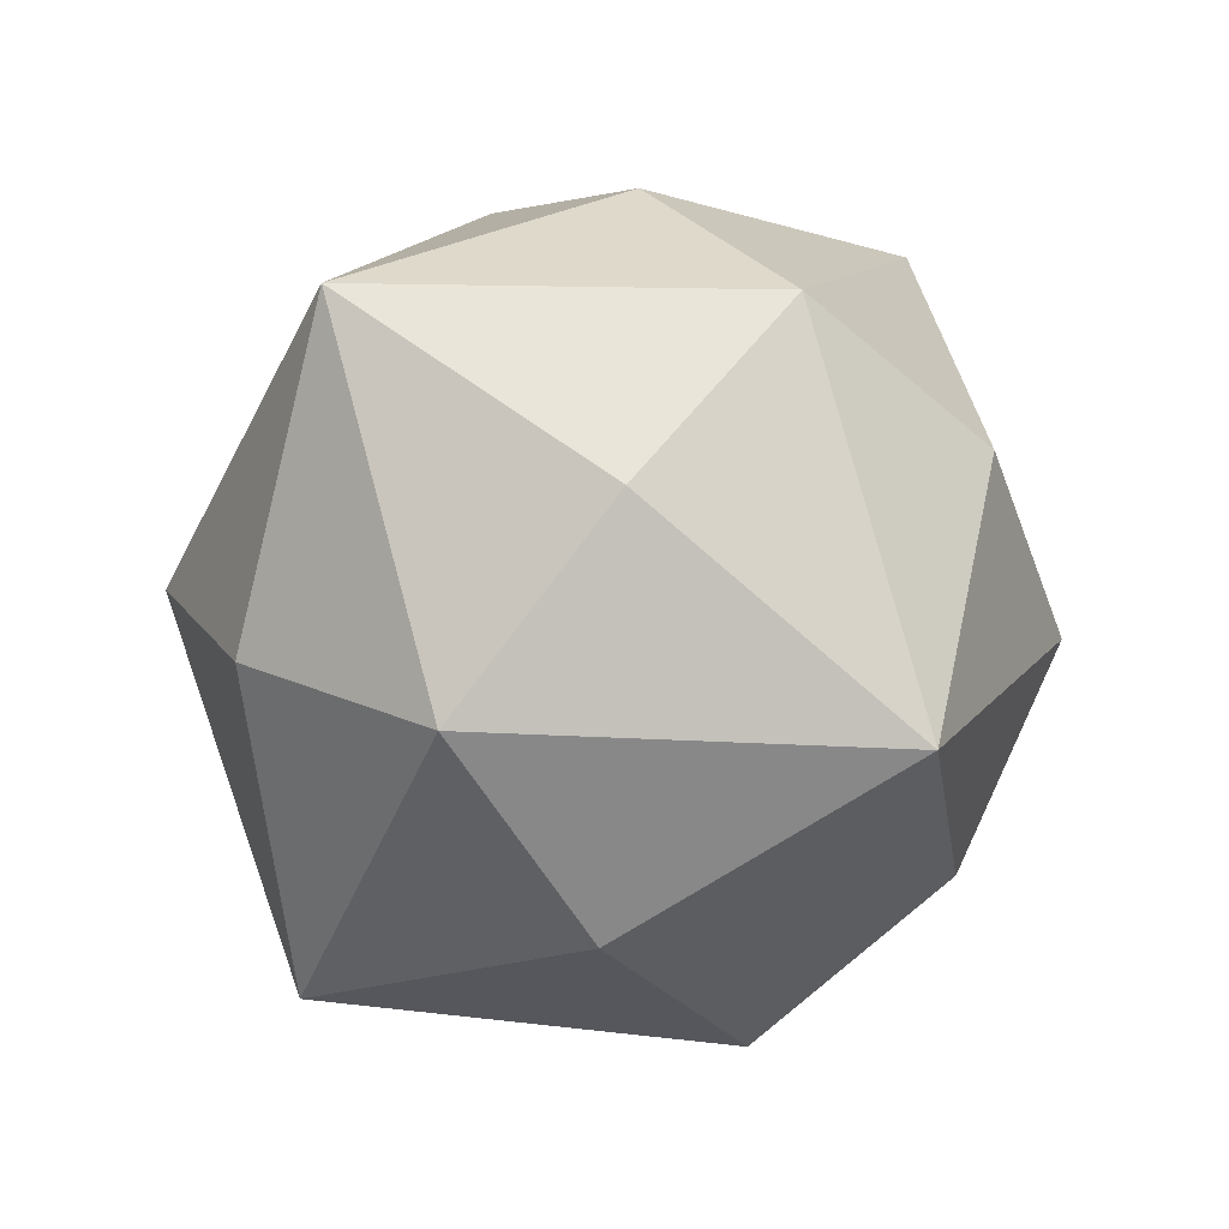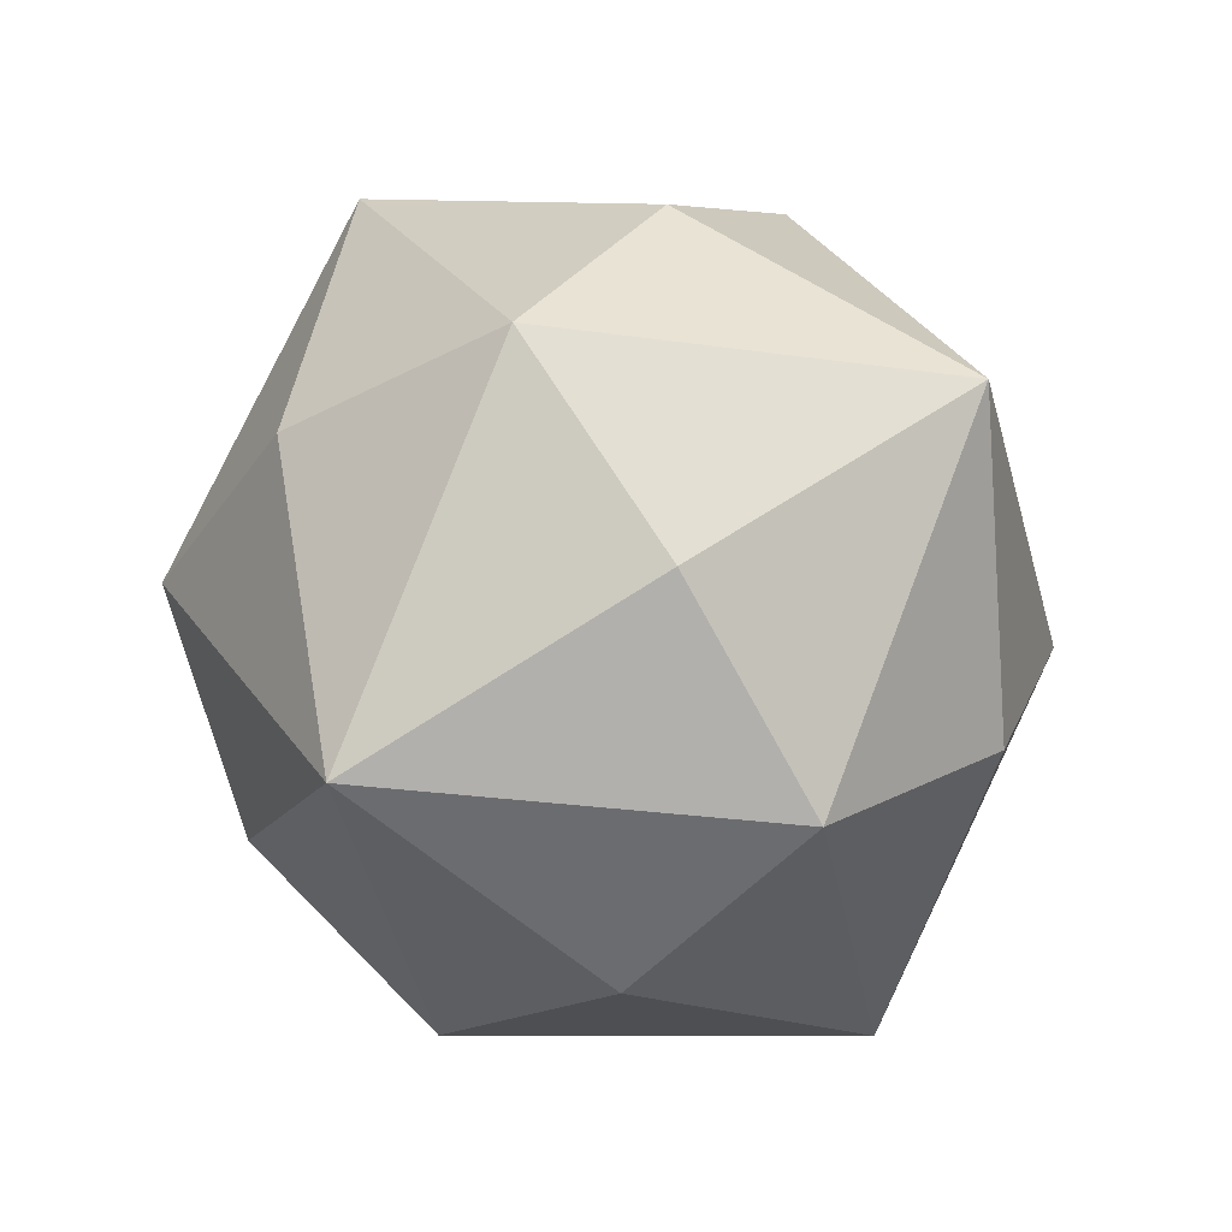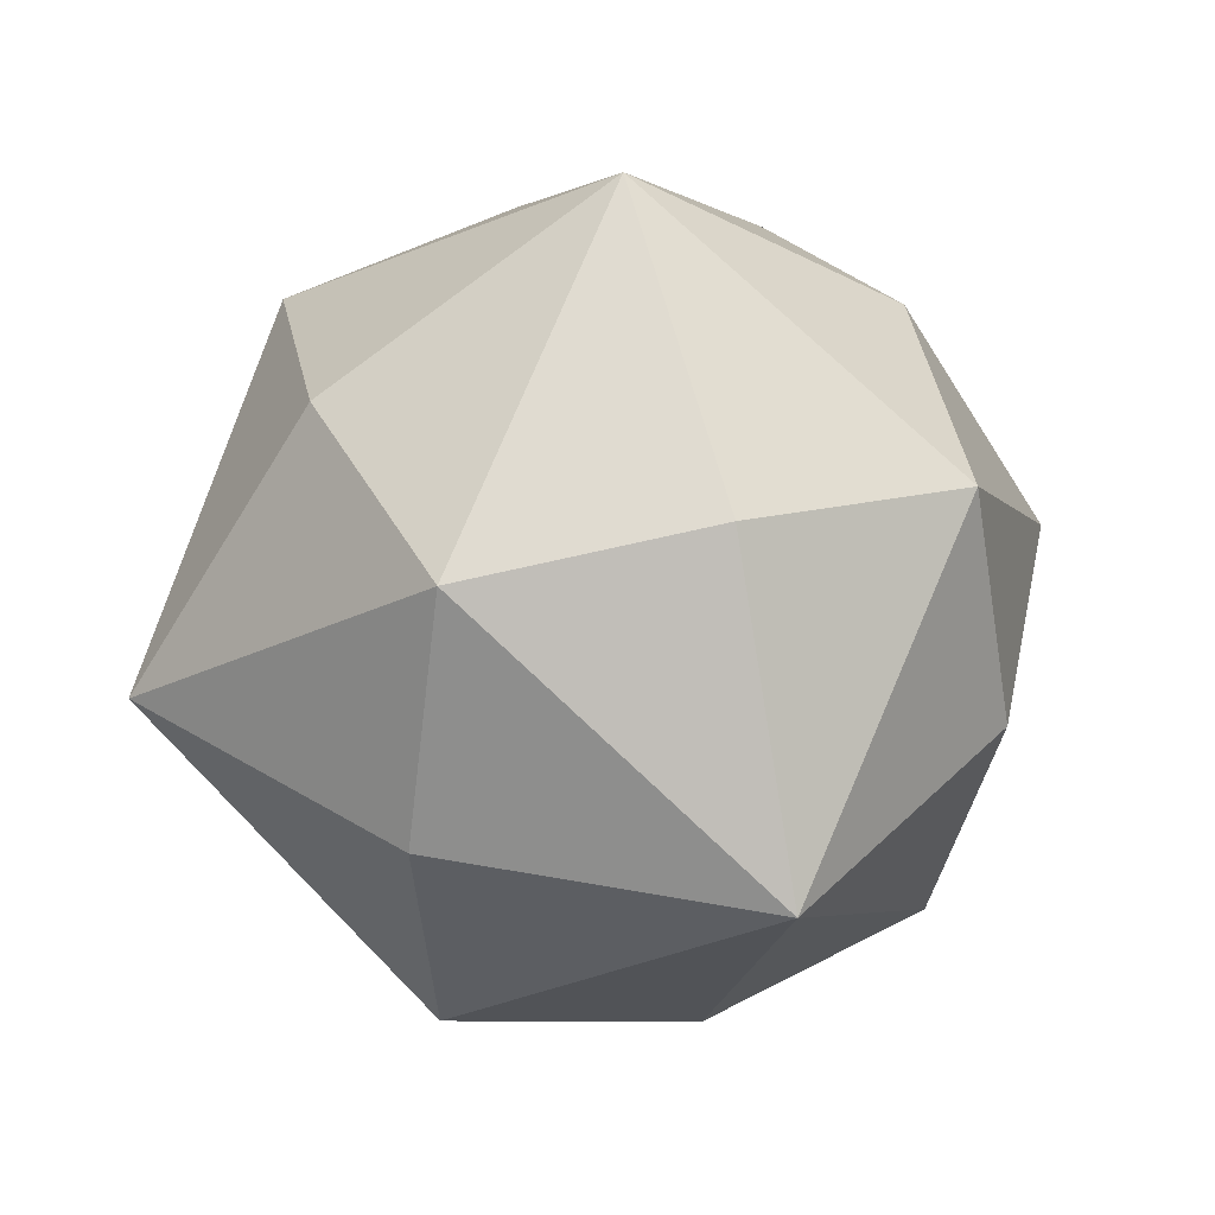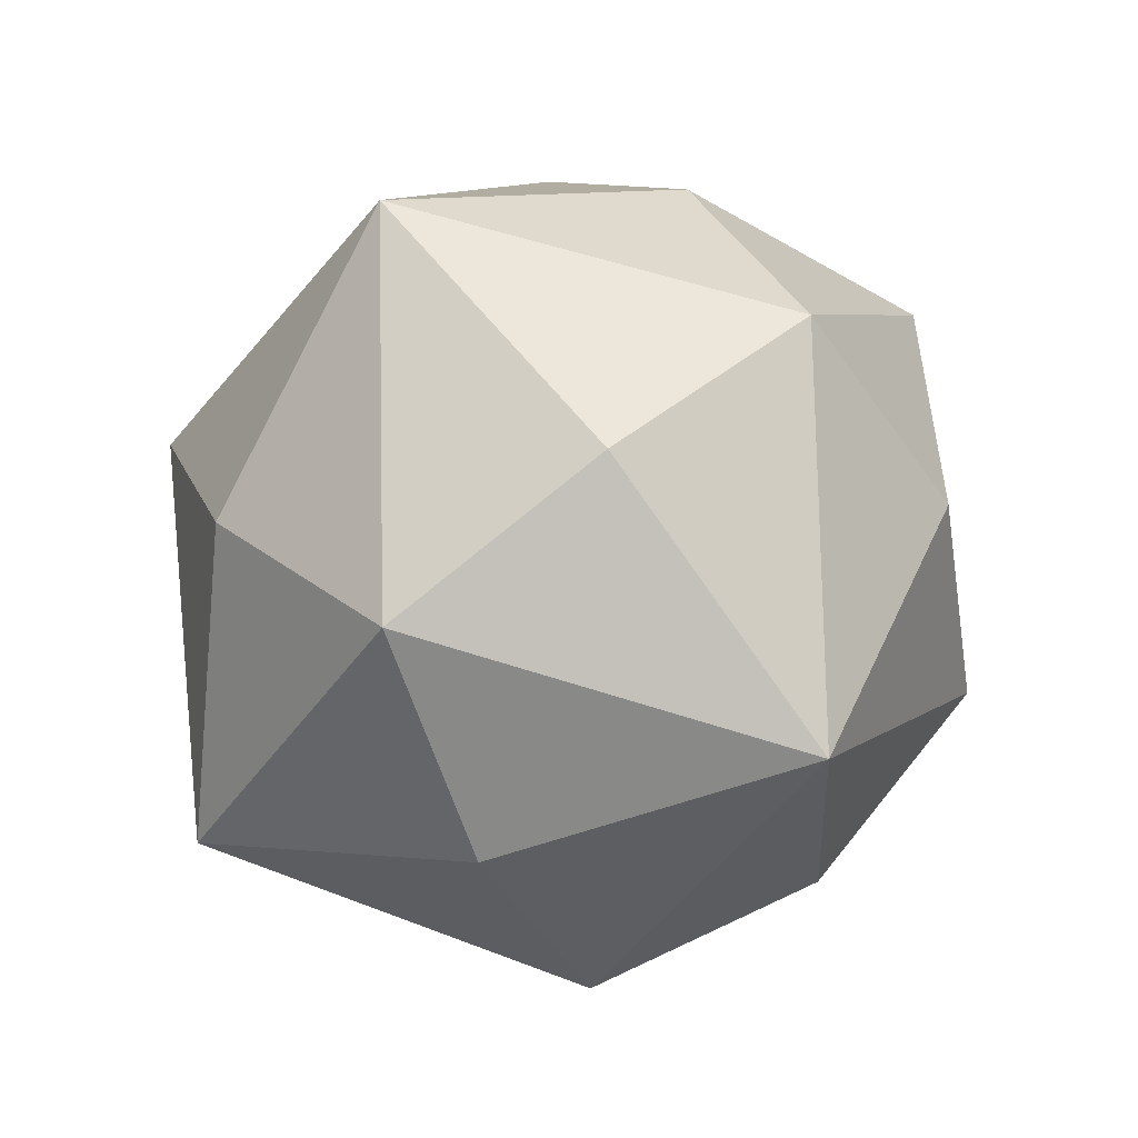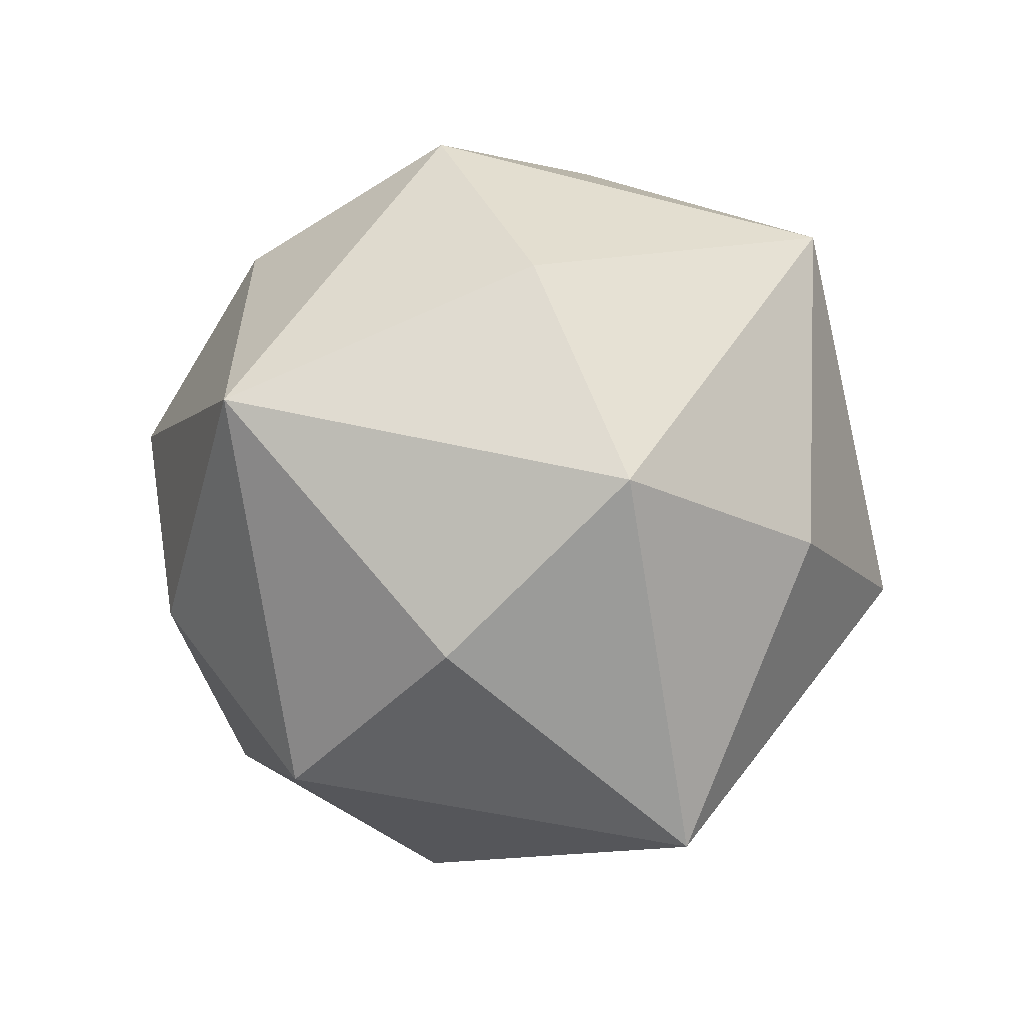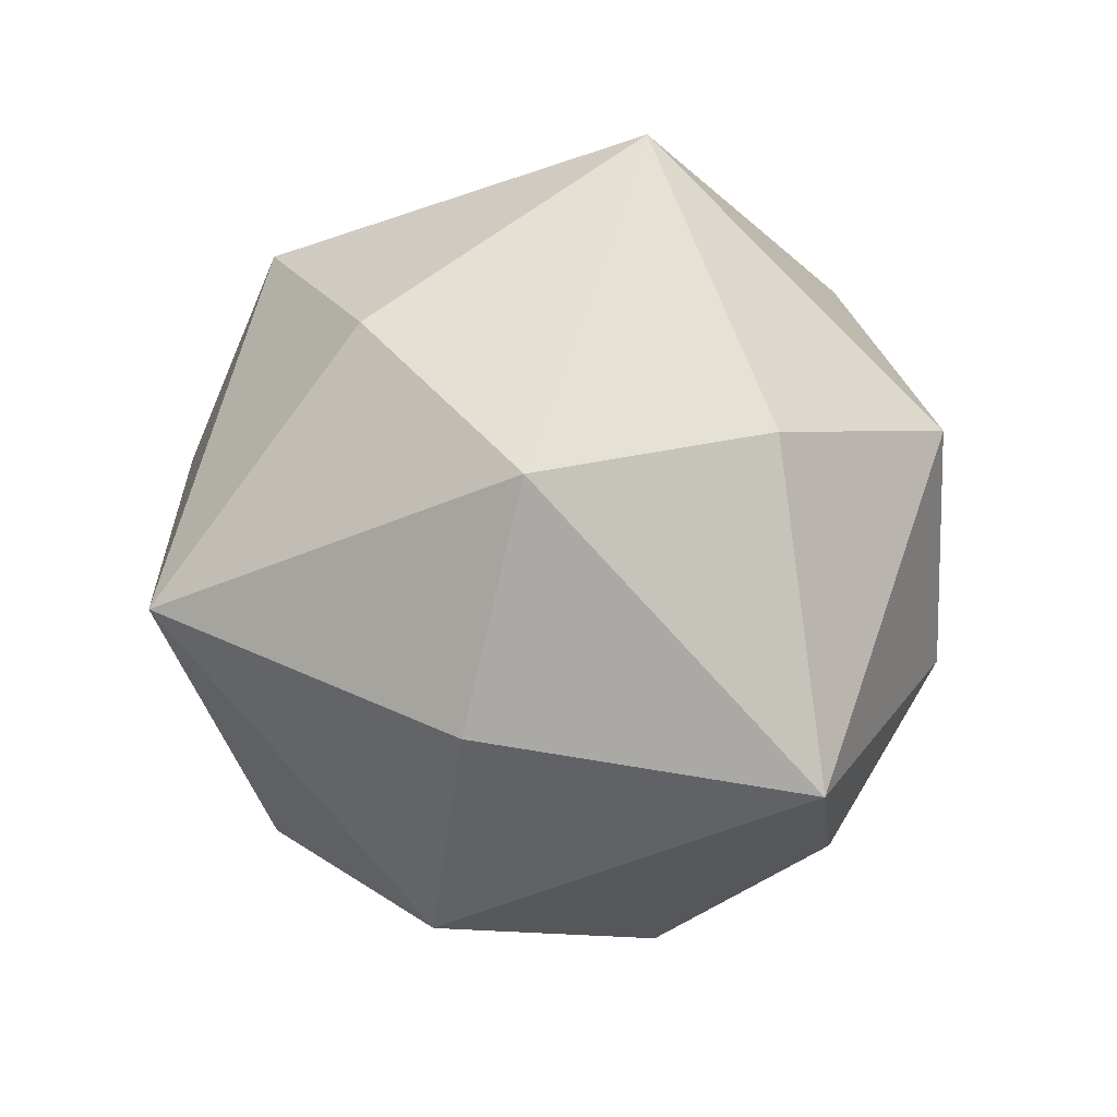
<metadata>
{"format":"obj","ext":"obj","renderer":"f3d","projection":"perspective","resolution":1024,"background":"white","views":[{"elev":32.3,"azim":-125.9,"up":"+Z"},{"elev":-53.7,"azim":45.6,"up":"+Z"},{"elev":70.2,"azim":-15.9,"up":"+Z"},{"elev":-52.1,"azim":-55.5,"up":"+Y"},{"elev":-60.1,"azim":-121.1,"up":"+Y"},{"elev":-63.1,"azim":-88.1,"up":"+Y"}]}
</metadata>
<code>
o Shape_IndexedFaceSet
v -0.2157 0.2265 -0.9765
v 0.4243 0.1953 -0.9765
v -0.2157 -0.6306 -0.9765
v -0.7962 0.1953 -0.7068
v -0.136 1 -0.6158
v 0.5756 -0.3867 -0.7552
v -0.8403 -0.3867 -0.4424
v 0.6245 0.6133 -0.534
v 0.5681 -0.8619 -0.3255
v 1.154 -0 -0.2551
v -0.7914 0.6133 -0.2212
v -0.6523 -0.8619 -0.05584
v -1.154 0 0.2551
v 0.6523 0.8619 0.05584
v -0.04887 -1 -0.2212
v -0.5681 0.8619 0.3255
v 0.04887 1 0.2212
v 0.7914 -0.6133 0.2212
v 0.136 -1 0.6158
v -0.6245 -0.6133 0.534
v 0.8403 0.3867 0.4424
v 0.2157 0.6306 0.9765
v 0.7962 -0.1953 0.7068
v -0.5756 0.3867 0.7552
v -0.4243 -0.1953 0.9765
v 0.2157 -0.2265 0.9765
f 3 1 2
f 3 4 1
f 1 5 2
f 2 6 3
f 1 4 5
f 4 3 7
f 2 5 8
f 3 6 9
f 6 2 10
f 4 11 5
f 3 12 7
f 7 13 4
f 5 14 8
f 8 10 2
f 6 10 9
f 9 15 3
f 5 11 16
f 11 4 13
f 7 12 13
f 12 3 15
f 8 14 10
f 14 5 17
f 9 10 18
f 15 9 19
f 11 13 16
f 16 17 5
f 12 20 13
f 15 19 12
f 14 21 10
f 17 22 14
f 10 23 18
f 18 19 9
f 16 13 24
f 17 16 22
f 13 20 25
f 20 12 19
f 10 21 23
f 21 14 22
f 18 23 19
f 13 25 24
f 24 22 16
f 20 19 25
f 21 22 23
f 23 26 19
f 24 25 22
f 25 19 26
f 23 22 26
f 25 26 22

</code>
